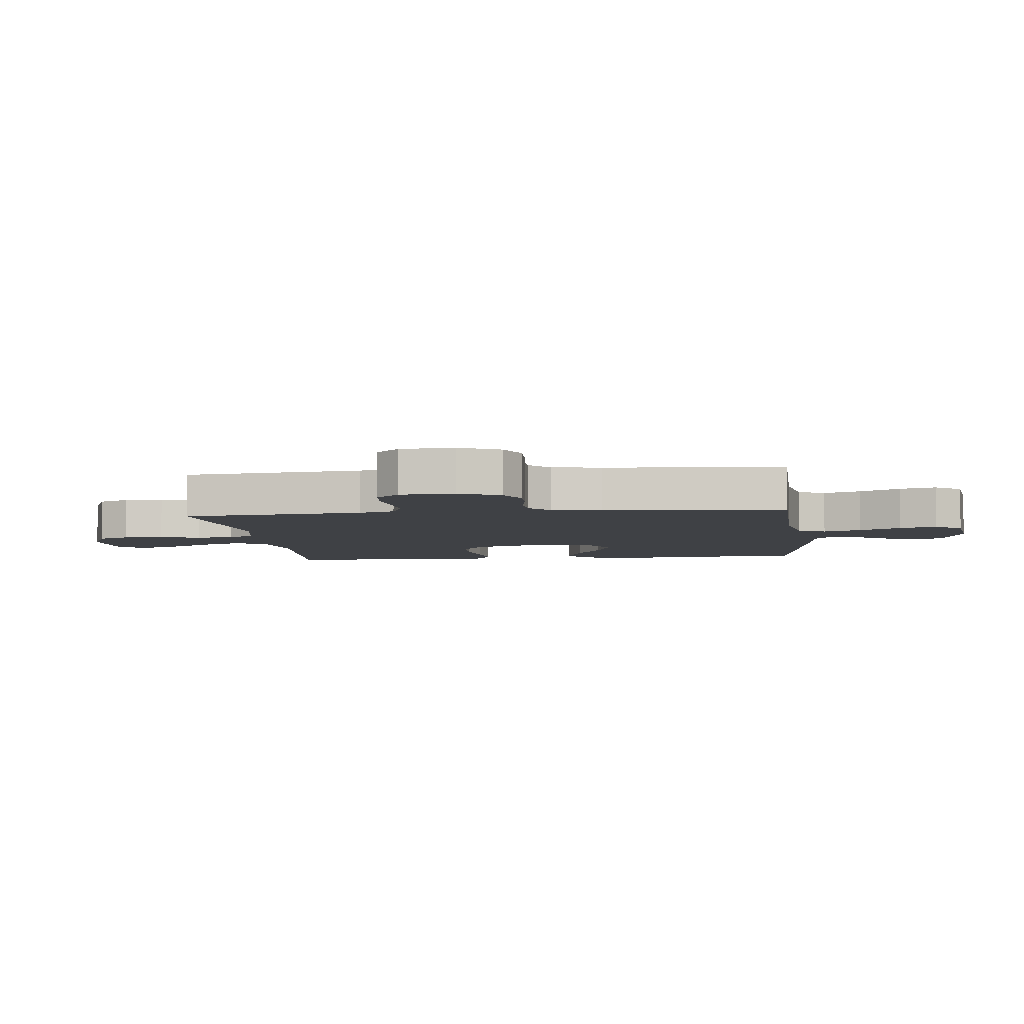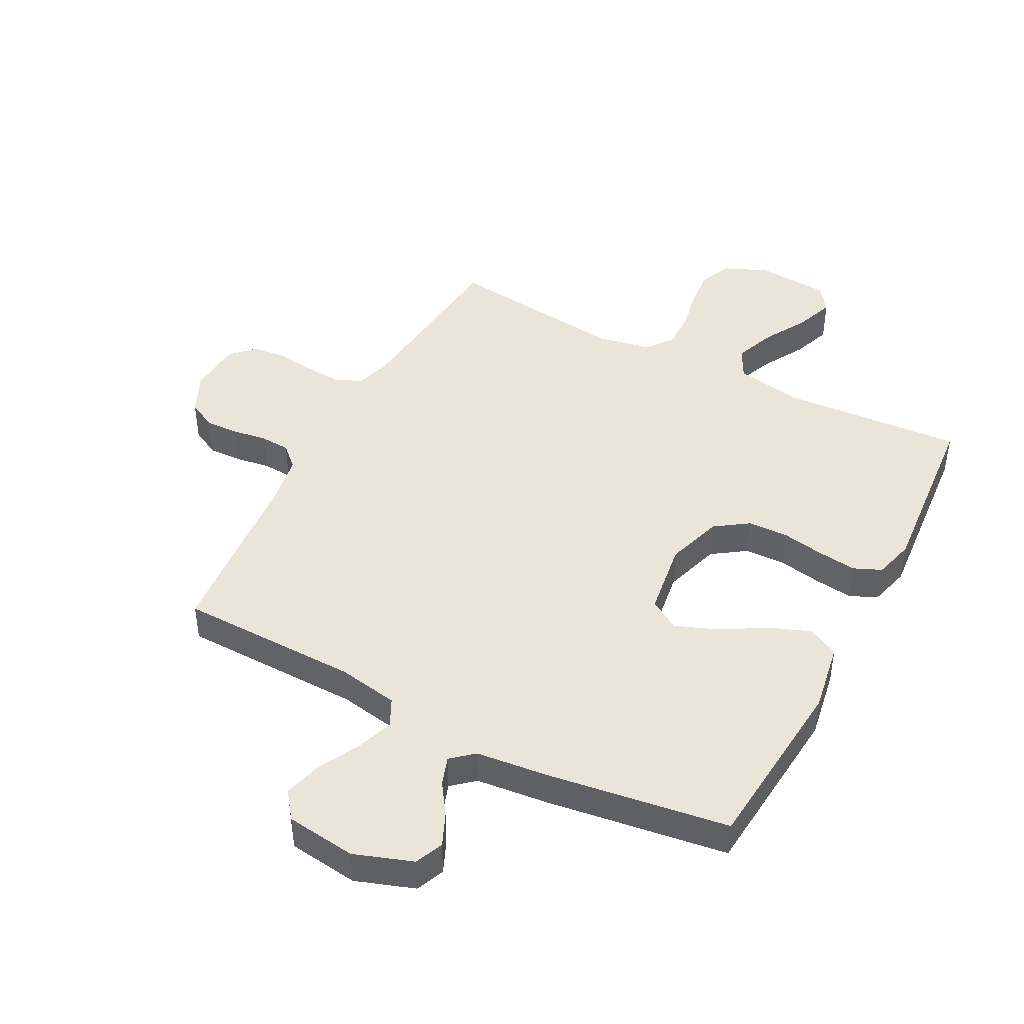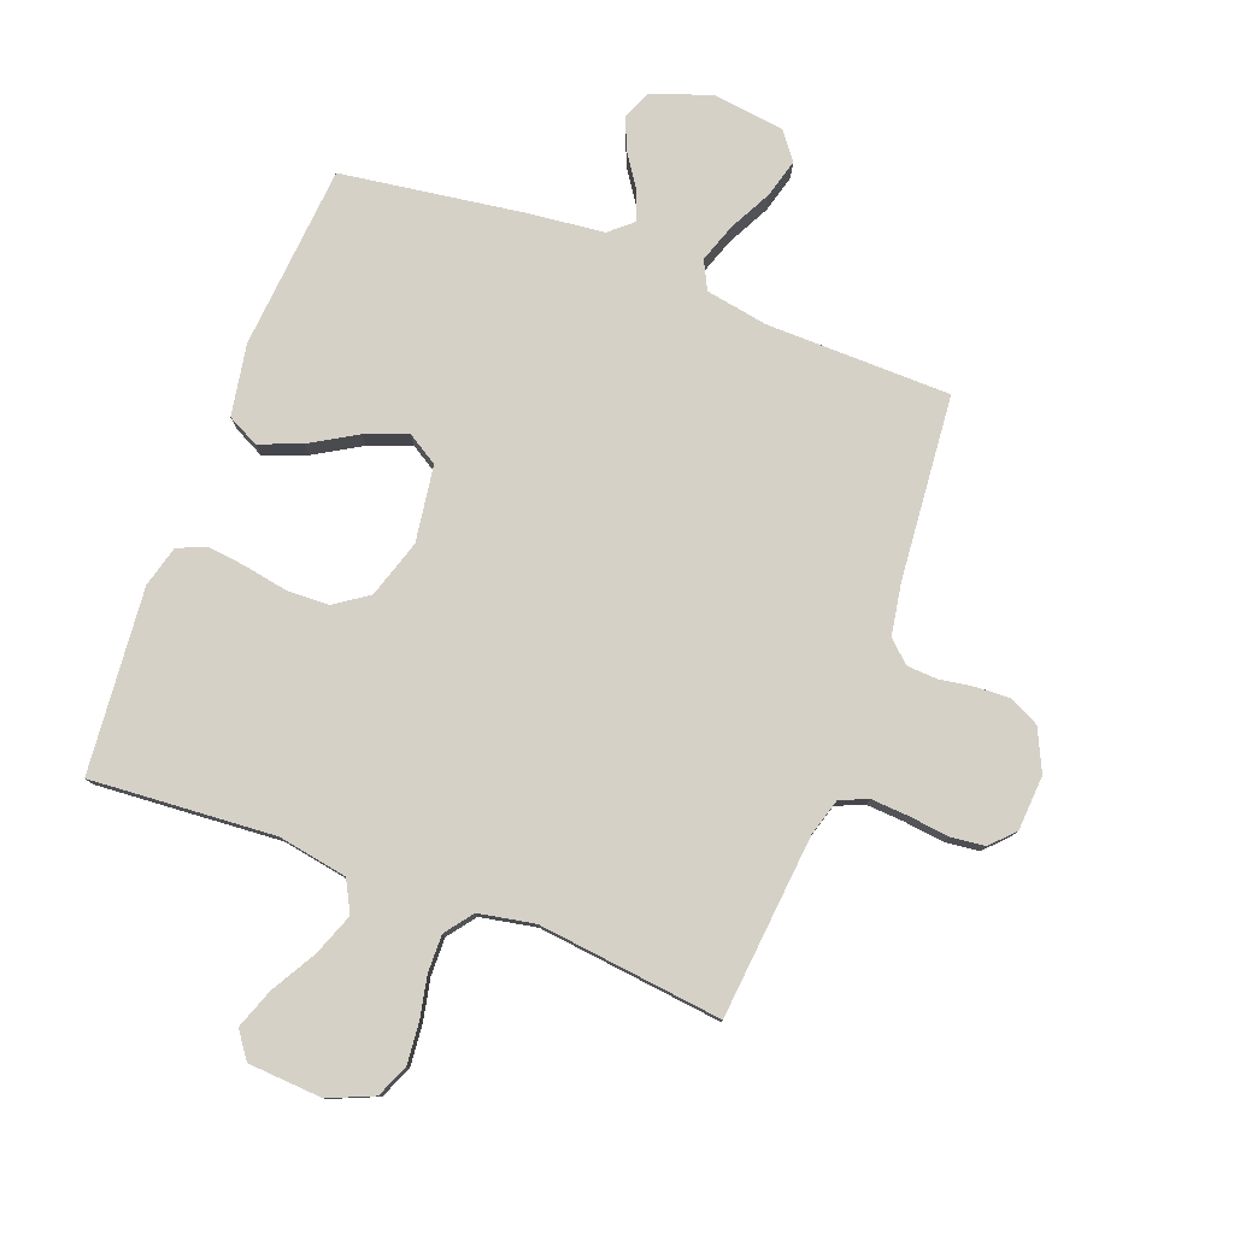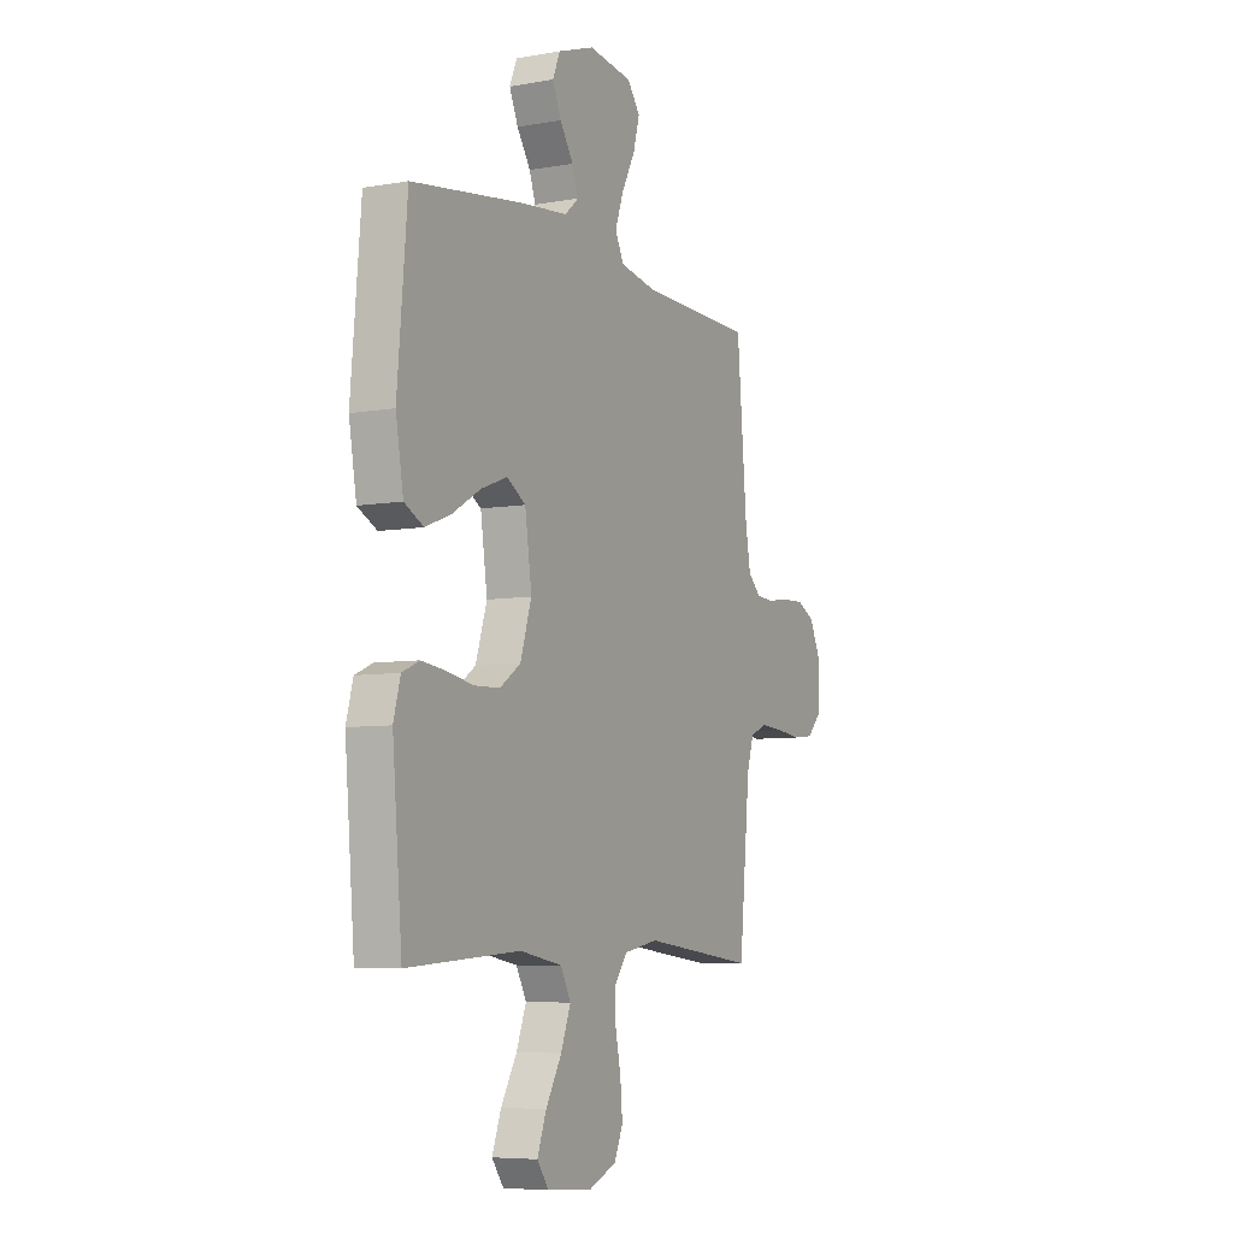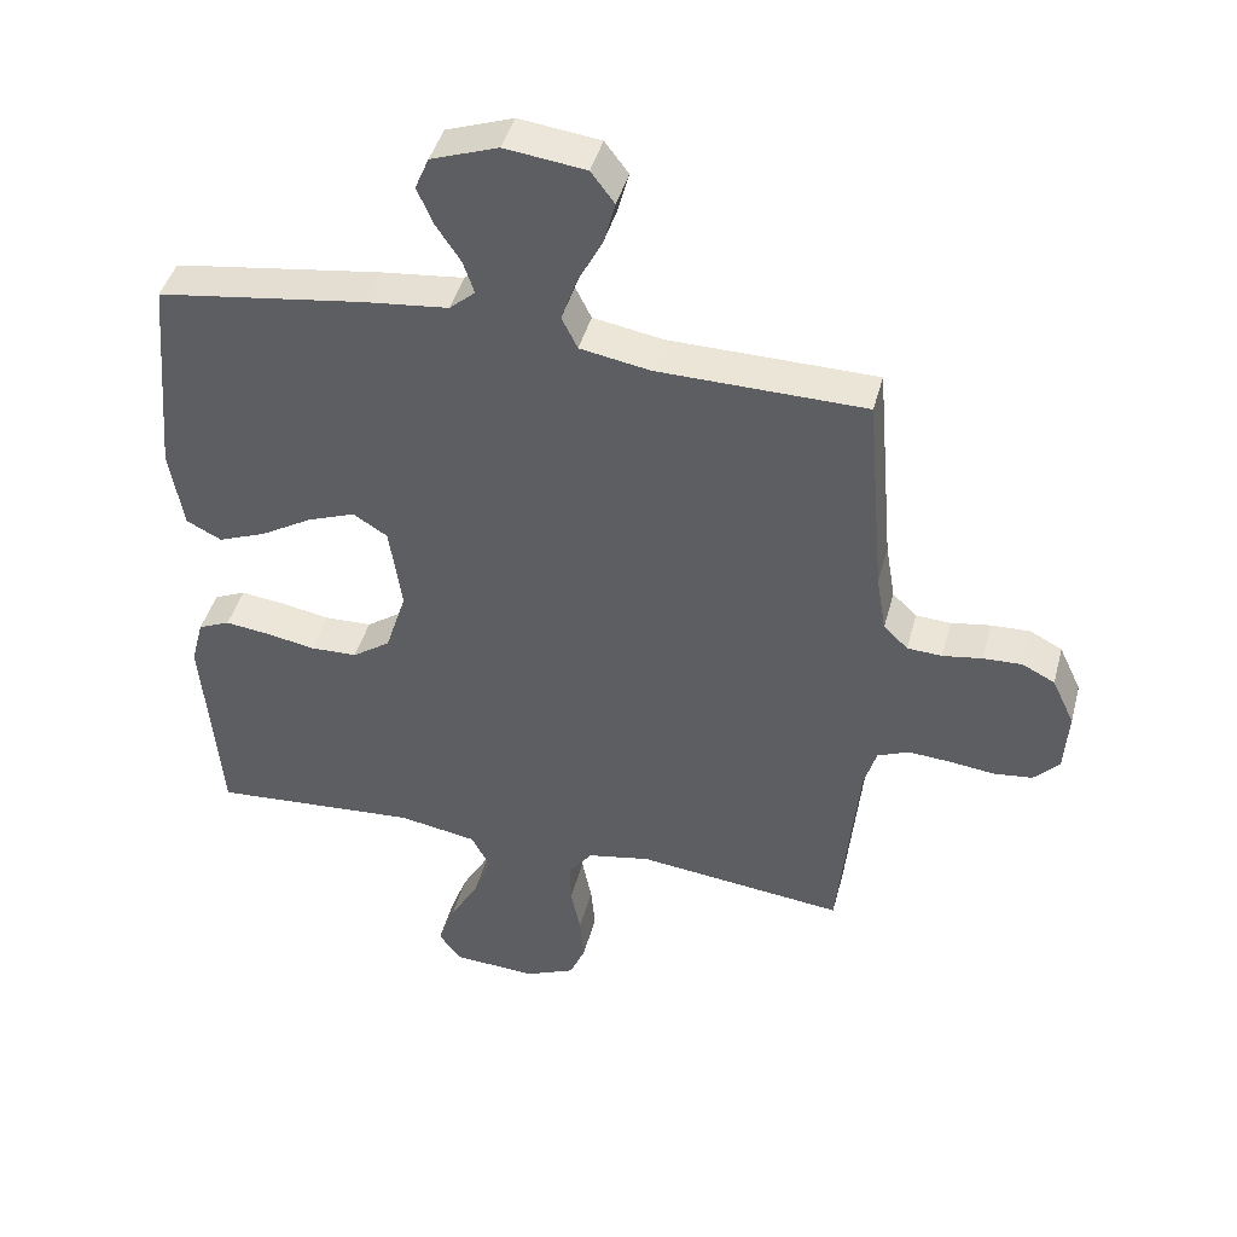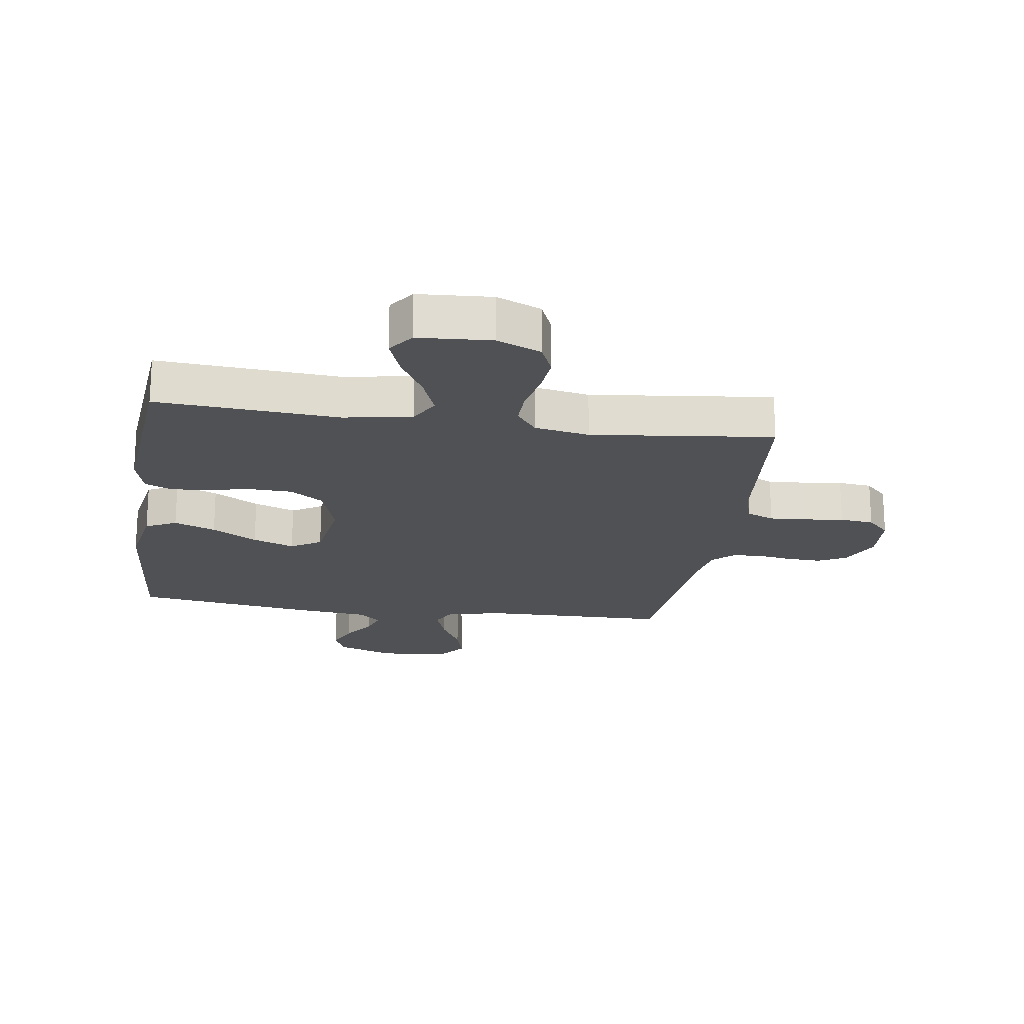
<metadata>
{"format":"obj","ext":"obj","renderer":"f3d","projection":"perspective","resolution":1024,"background":"white","views":[{"elev":-5.4,"azim":-83.4,"up":"+Y"},{"elev":44.6,"azim":27.7,"up":"+Y"},{"elev":79.1,"azim":-159.4,"up":"+Y"},{"elev":-6.7,"azim":117.4,"up":"+Z"},{"elev":43.2,"azim":-165.4,"up":"+Z"},{"elev":-20.0,"azim":171.5,"up":"+Y"}]}
</metadata>
<code>
v 0.5 0.07 0.5
v 0.526 0.07 0.2
v 0.506 0.07 0.084
v 0.455 0.07 0.058
v 0.386 0.07 0.085
v 0.311 0.07 0.129
v 0.242 0.07 0.155
v 0.192 0.07 0.124
v 0.174 0.07 0
v 0.204 0.07 -0.094
v 0.259 0.07 -0.132
v 0.327 0.07 -0.134
v 0.398 0.07 -0.121
v 0.462 0.07 -0.113
v 0.508 0.07 -0.133
v 0.526 0.07 -0.2
v 0.5 0.07 -0.5
v 0.2 0.07 -0.479
v 0.087 0.07 -0.499
v 0.06 0.07 -0.55
v 0.086 0.07 -0.618
v 0.128 0.07 -0.691
v 0.152 0.07 -0.756
v 0.121 0.07 -0.799
v 0 0.07 -0.807
v -0.073 0.07 -0.776
v -0.096 0.07 -0.723
v -0.09 0.07 -0.657
v -0.076 0.07 -0.588
v -0.075 0.07 -0.527
v -0.109 0.07 -0.482
v -0.2 0.07 -0.465
v -0.5 0.07 -0.5
v -0.529 0.07 -0.2
v -0.547 0.07 -0.141
v -0.592 0.07 -0.122
v -0.653 0.07 -0.126
v -0.718 0.07 -0.134
v -0.774 0.07 -0.128
v -0.811 0.07 -0.09
v -0.817 0.07 0
v -0.785 0.07 0.068
v -0.738 0.07 0.092
v -0.682 0.07 0.09
v -0.625 0.07 0.081
v -0.575 0.07 0.084
v -0.54 0.07 0.117
v -0.526 0.07 0.2
v -0.5 0.07 0.5
v -0.2 0.07 0.505
v -0.099 0.07 0.523
v -0.076 0.07 0.569
v -0.098 0.07 0.632
v -0.134 0.07 0.701
v -0.151 0.07 0.763
v -0.117 0.07 0.808
v 0 0.07 0.823
v 0.097 0.07 0.789
v 0.117 0.07 0.742
v 0.094 0.07 0.689
v 0.058 0.07 0.635
v 0.042 0.07 0.588
v 0.079 0.07 0.556
v 0.2 0.07 0.543
v 0.5 0 0.5
v 0.526 0 0.2
v 0.506 0 0.084
v 0.455 0 0.058
v 0.386 0 0.085
v 0.311 0 0.129
v 0.242 0 0.155
v 0.192 0 0.124
v 0.174 0 0
v 0.204 0 -0.094
v 0.259 0 -0.132
v 0.327 0 -0.134
v 0.398 0 -0.121
v 0.462 0 -0.113
v 0.508 0 -0.133
v 0.526 0 -0.2
v 0.5 0 -0.5
v 0.2 0 -0.479
v 0.087 0 -0.499
v 0.06 0 -0.55
v 0.086 0 -0.618
v 0.128 0 -0.691
v 0.152 0 -0.756
v 0.121 0 -0.799
v 0 0 -0.807
v -0.073 0 -0.776
v -0.096 0 -0.723
v -0.09 0 -0.657
v -0.076 0 -0.588
v -0.075 0 -0.527
v -0.109 0 -0.482
v -0.2 0 -0.465
v -0.5 0 -0.5
v -0.529 0 -0.2
v -0.547 0 -0.141
v -0.592 0 -0.122
v -0.653 0 -0.126
v -0.718 0 -0.134
v -0.774 0 -0.128
v -0.811 0 -0.09
v -0.817 0 0
v -0.785 0 0.068
v -0.738 0 0.092
v -0.682 0 0.09
v -0.625 0 0.081
v -0.575 0 0.084
v -0.54 0 0.117
v -0.526 0 0.2
v -0.5 0 0.5
v -0.2 0 0.505
v -0.099 0 0.523
v -0.076 0 0.569
v -0.098 0 0.632
v -0.134 0 0.701
v -0.151 0 0.763
v -0.117 0 0.808
v 0 0 0.823
v 0.097 0 0.789
v 0.117 0 0.742
v 0.094 0 0.689
v 0.058 0 0.635
v 0.042 0 0.588
v 0.079 0 0.556
v 0.2 0 0.543
f 63 64 1 2
f 58 59 60 61
f 58 61 62
f 57 58 62
f 56 57 62
f 53 54 55 56
f 52 53 56 62
f 51 52 62 63
f 48 49 50
f 47 48 50 51
f 46 47 51 63
f 42 43 44 45
f 42 45 46
f 41 42 46
f 40 41 46
f 37 38 39 40
f 36 37 40 46
f 35 36 46 63
f 32 33 34
f 31 32 34 35
f 26 27 28 29
f 26 29 30
f 25 26 30
f 24 25 30
f 21 22 23 24
f 20 21 24 30
f 19 20 30 31
f 15 16 17 18
f 12 13 14 15
f 12 15 18 19
f 3 4 5 6
f 3 6 7
f 2 3 7
f 63 2 7
f 35 63 7 8
f 31 35 8 9
f 11 12 19 31
f 10 11 31
f 9 10 31
f 66 65 128 127
f 125 124 123 122
f 126 125 122
f 126 122 121
f 126 121 120
f 120 119 118 117
f 126 120 117 116
f 127 126 116 115
f 114 113 112
f 115 114 112 111
f 127 115 111 110
f 109 108 107 106
f 110 109 106
f 110 106 105
f 110 105 104
f 104 103 102 101
f 110 104 101 100
f 127 110 100 99
f 98 97 96
f 99 98 96 95
f 93 92 91 90
f 94 93 90
f 94 90 89
f 94 89 88
f 88 87 86 85
f 94 88 85 84
f 95 94 84 83
f 82 81 80 79
f 79 78 77 76
f 83 82 79 76
f 70 69 68 67
f 71 70 67
f 71 67 66
f 71 66 127
f 72 71 127 99
f 73 72 99 95
f 95 83 76 75
f 95 75 74
f 95 74 73
f 1 65 66 2
f 2 66 67 3
f 3 67 68 4
f 4 68 69 5
f 5 69 70 6
f 6 70 71 7
f 7 71 72 8
f 8 72 73 9
f 9 73 74 10
f 10 74 75 11
f 11 75 76 12
f 12 76 77 13
f 13 77 78 14
f 14 78 79 15
f 15 79 80 16
f 16 80 81 17
f 17 81 82 18
f 18 82 83 19
f 19 83 84 20
f 20 84 85 21
f 21 85 86 22
f 22 86 87 23
f 23 87 88 24
f 24 88 89 25
f 25 89 90 26
f 26 90 91 27
f 27 91 92 28
f 28 92 93 29
f 29 93 94 30
f 30 94 95 31
f 31 95 96 32
f 32 96 97 33
f 33 97 98 34
f 34 98 99 35
f 35 99 100 36
f 36 100 101 37
f 37 101 102 38
f 38 102 103 39
f 39 103 104 40
f 40 104 105 41
f 41 105 106 42
f 42 106 107 43
f 43 107 108 44
f 44 108 109 45
f 45 109 110 46
f 46 110 111 47
f 47 111 112 48
f 48 112 113 49
f 49 113 114 50
f 50 114 115 51
f 51 115 116 52
f 52 116 117 53
f 53 117 118 54
f 54 118 119 55
f 55 119 120 56
f 56 120 121 57
f 57 121 122 58
f 58 122 123 59
f 59 123 124 60
f 60 124 125 61
f 61 125 126 62
f 62 126 127 63
f 63 127 128 64
f 64 128 65 1

</code>
